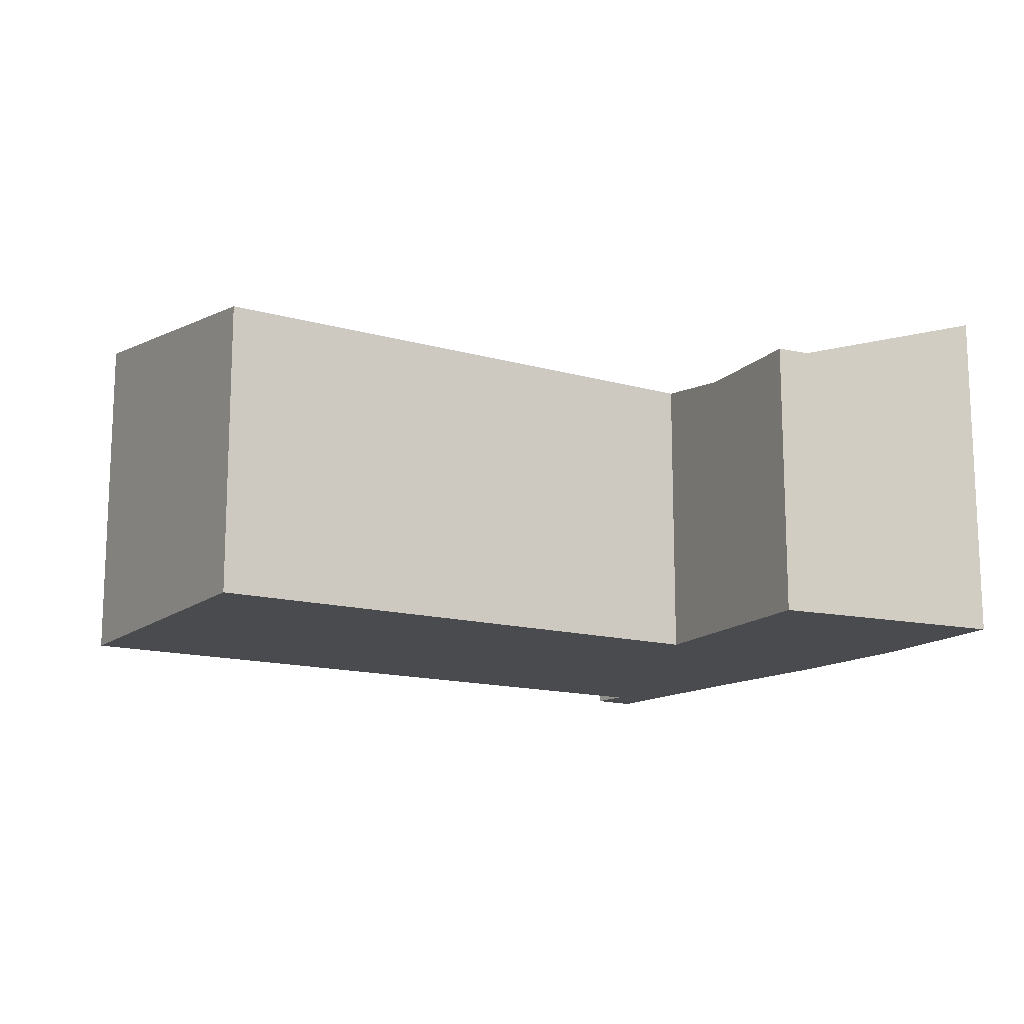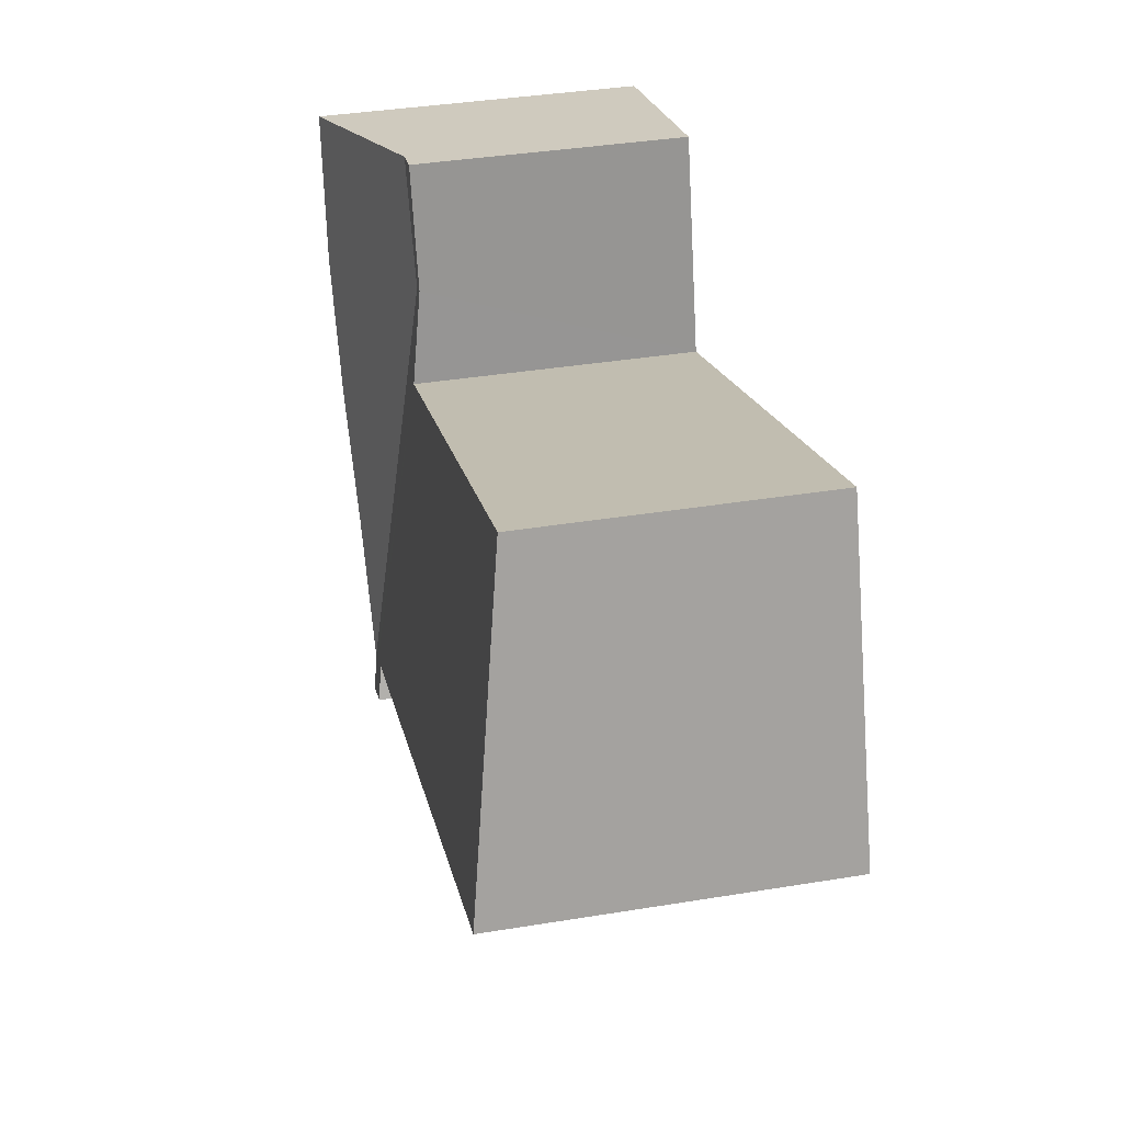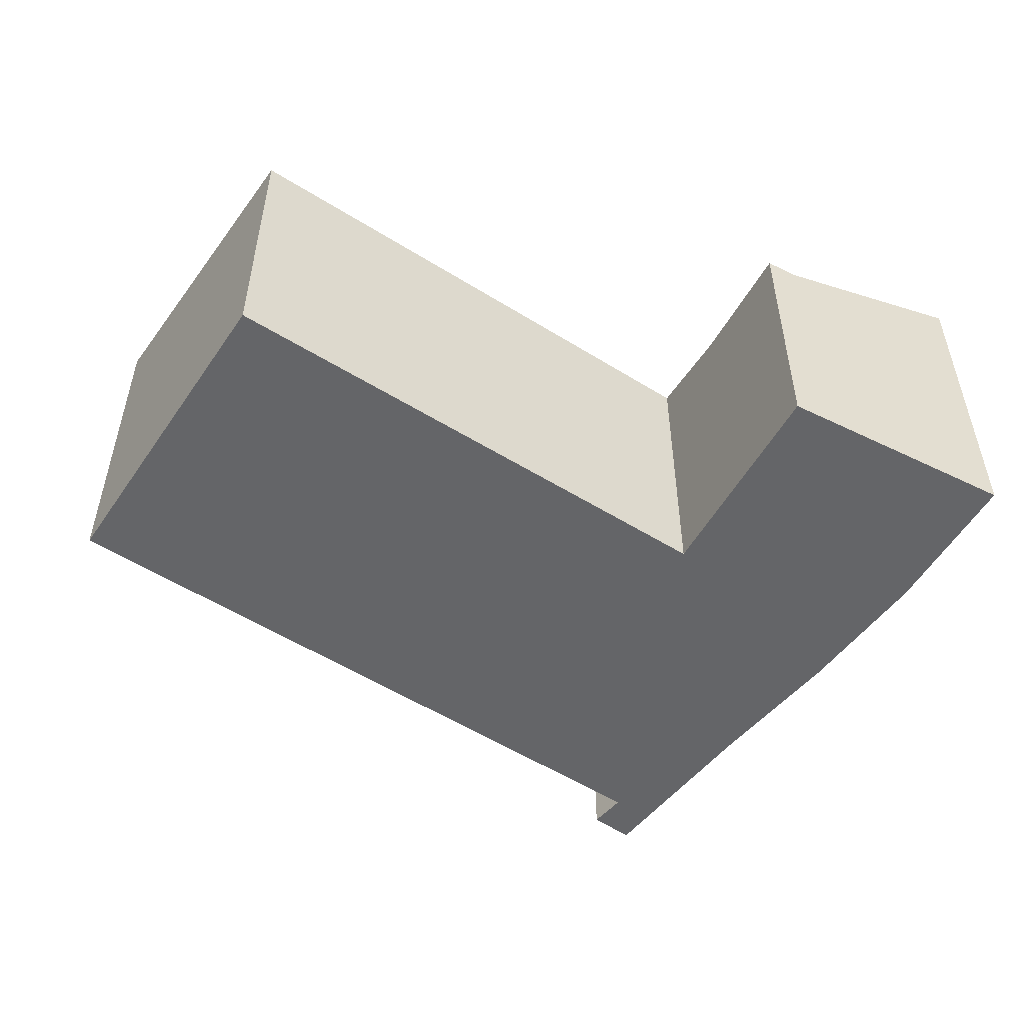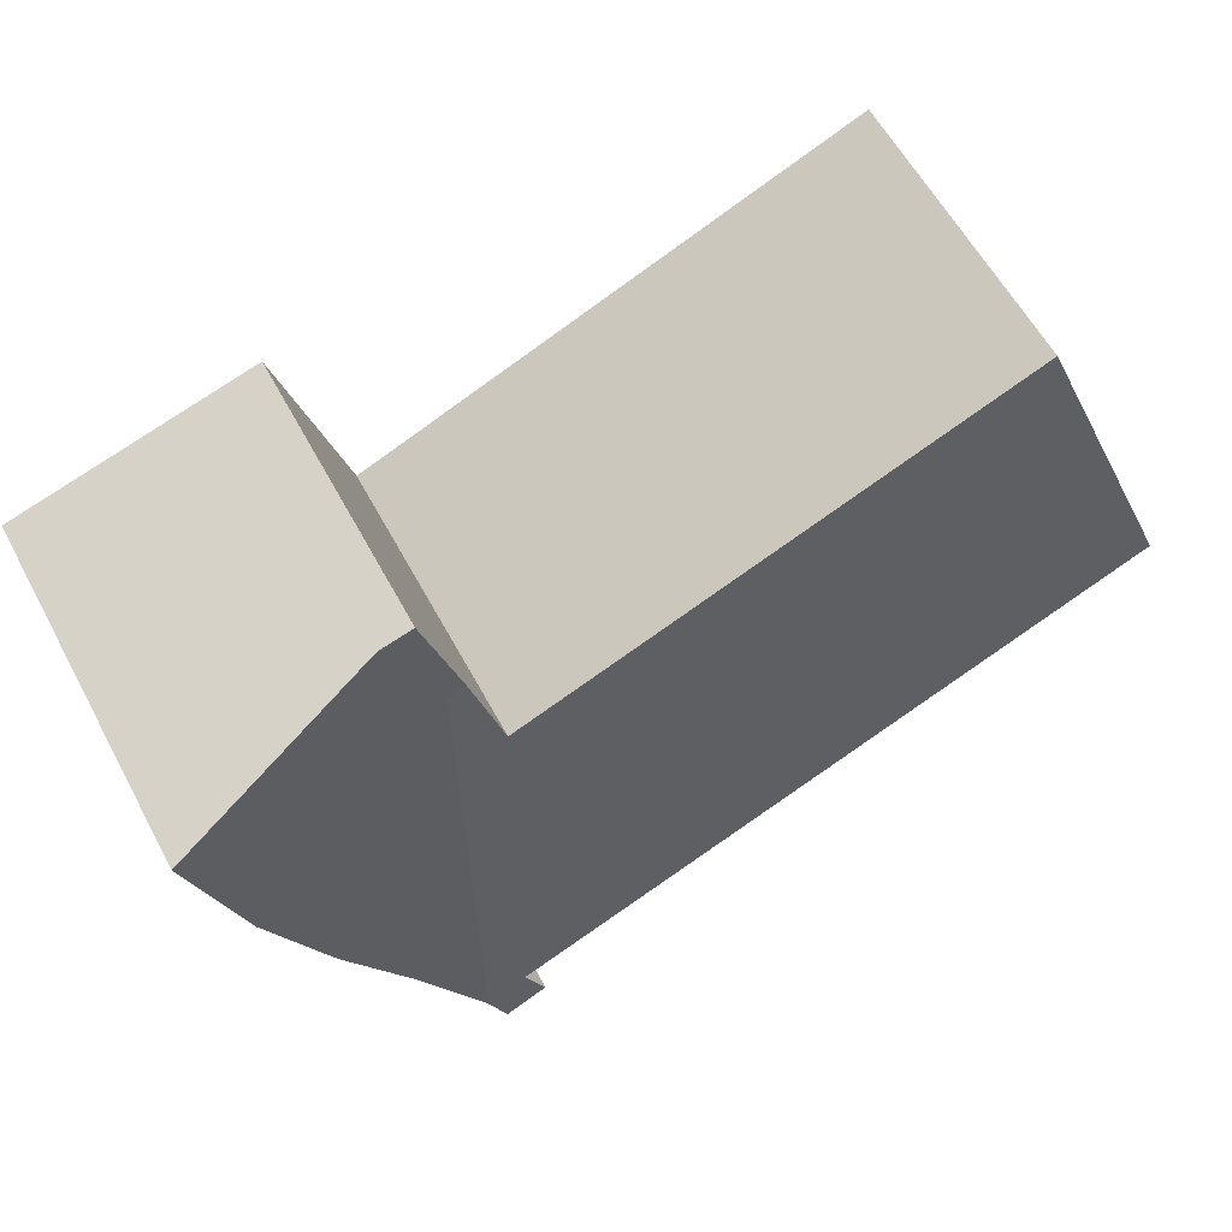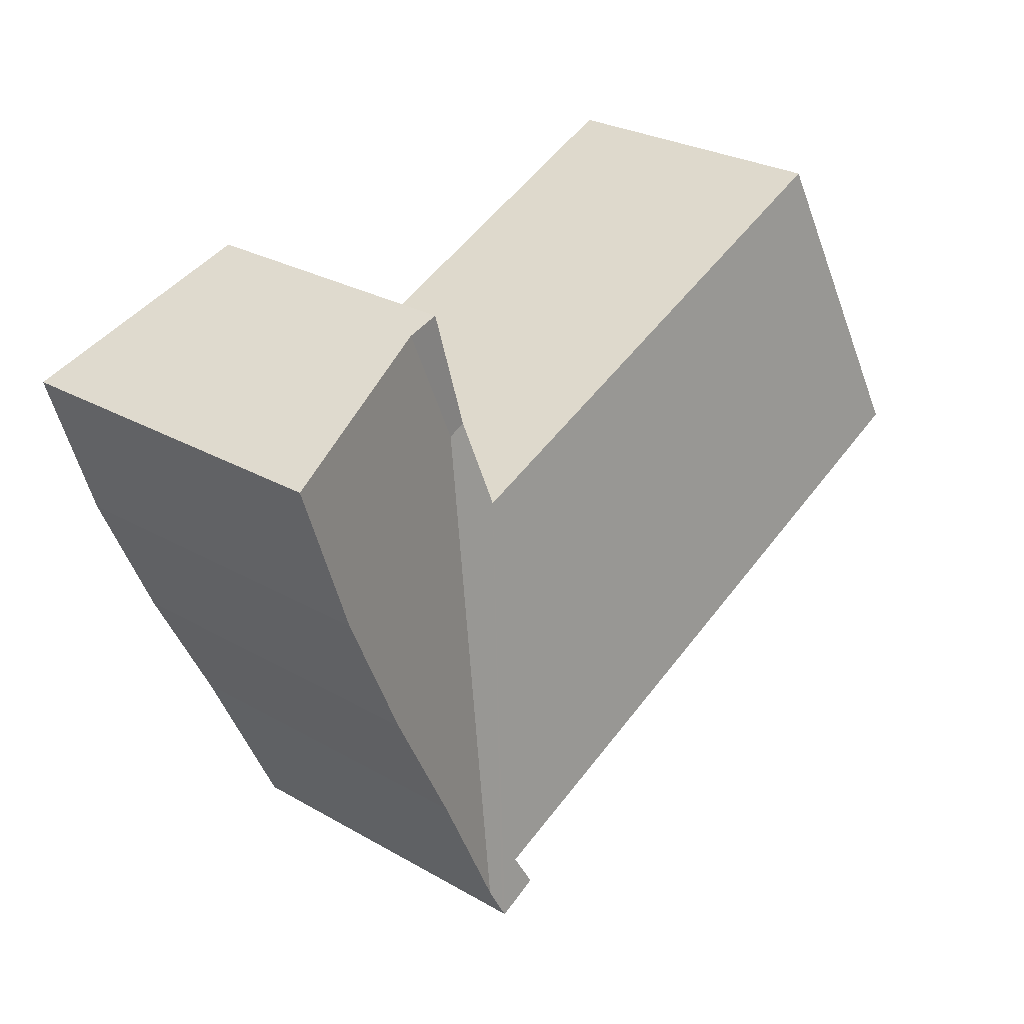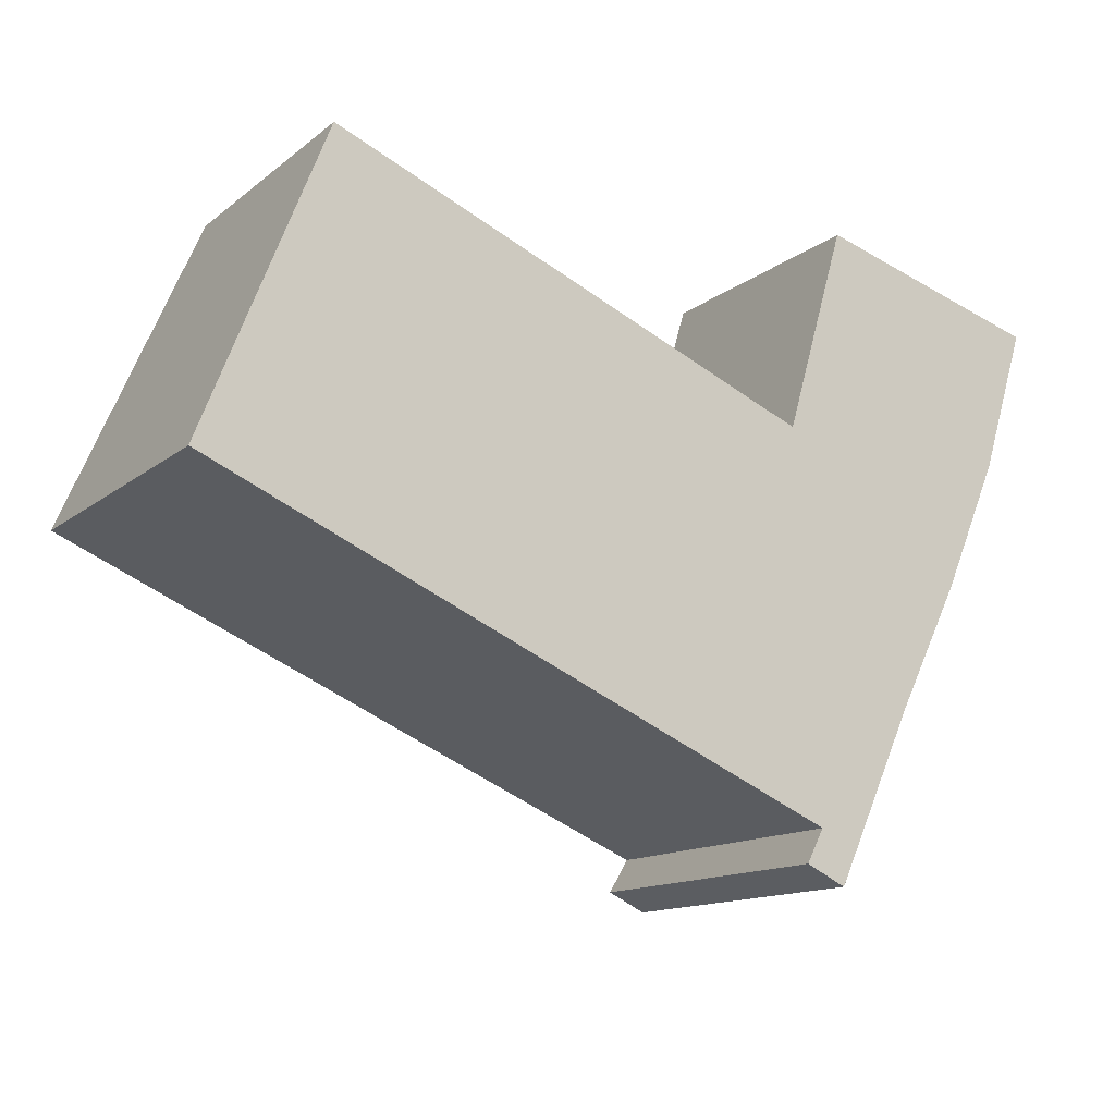
<metadata>
{"format":"obj","ext":"obj","renderer":"f3d","projection":"perspective","resolution":1024,"background":"white","views":[{"elev":-14.0,"azim":-9.7,"up":"+Y"},{"elev":39.5,"azim":-101.4,"up":"+Z"},{"elev":-51.5,"azim":-11.9,"up":"+Y"},{"elev":60.1,"azim":151.7,"up":"+Z"},{"elev":27.9,"azim":130.9,"up":"+Z"},{"elev":-13.4,"azim":-31.2,"up":"+Z"}]}
</metadata>
<code>
v  14.56 5.711 1.811
v  11.96 4.587 5.232
v  15.32 5.635 4.269
v  11.12 4.587 3.255
v  12.51 5.66 -2.575
v  11.43 5.636 -4.919
v  14.54 5.711 1.781
v  13.6 5.707 -0.41
v  11.42 4.587 5.386
v  10.83 4.587 3.379
v  2.079 4.832 5.266
v  8.242 5.633 -3.521
v  0 5.635 3.45e-16
v  10.38 4.809 1.869
v  10.77 5.632 -4.602
v  11.16 5.727 -5.497
v  11.21 5.711 -5.4
v  10.47 5.723 -5.174
v  11.16 3.366e-16 -5.497
v  10.47 3.168e-16 -5.174
v  10.77 2.818e-16 -4.602
v  8.242 2.156e-16 -3.521
v  0 0 0
v  2.079 -3.224e-16 5.266
v  10.38 -1.144e-16 1.869
v  11.42 -3.298e-16 5.386
v  10.83 -2.069e-16 3.379
v  15.32 -2.614e-16 4.269
v  11.96 -3.204e-16 5.232
v  11.21 3.307e-16 -5.4
v  14.56 -1.109e-16 1.811
v  13.6 2.511e-17 -0.41
v  14.54 -1.091e-16 1.781
v  12.51 1.577e-16 -2.575
v  11.43 3.012e-16 -4.919
g defaultobject
f 1 2 3
f 2 1 4
f 4 1 5
f 4 5 6
f 5 1 7
f 5 7 8
f 4 9 2
f 9 4 10
f 11 12 13
f 12 11 14
f 12 14 15
f 15 14 16
f 16 14 17
f 17 14 6
f 6 14 4
f 4 14 10
f 16 18 15
f 19 18 16
f 18 19 20
f 21 12 15
f 12 21 13
f 13 21 22
f 13 22 23
f 20 15 18
f 15 20 21
f 23 11 13
f 11 23 24
f 25 10 14
f 10 25 9
f 9 25 26
f 26 25 27
f 24 14 11
f 14 24 25
f 26 2 9
f 2 28 3
f 28 2 26
f 28 26 29
f 17 19 16
f 19 17 30
f 31 7 1
f 7 31 8
f 8 31 32
f 32 31 33
f 32 5 8
f 5 32 34
f 34 6 5
f 6 34 17
f 17 34 30
f 30 34 35
f 3 31 1
f 31 3 28
f 23 25 24
f 25 23 31
f 31 23 33
f 33 23 32
f 32 23 22
f 32 22 34
f 34 22 21
f 34 21 35
f 35 21 20
f 35 20 30
f 30 20 19
f 27 29 26
f 29 27 28
f 28 27 31
f 31 27 25

</code>
